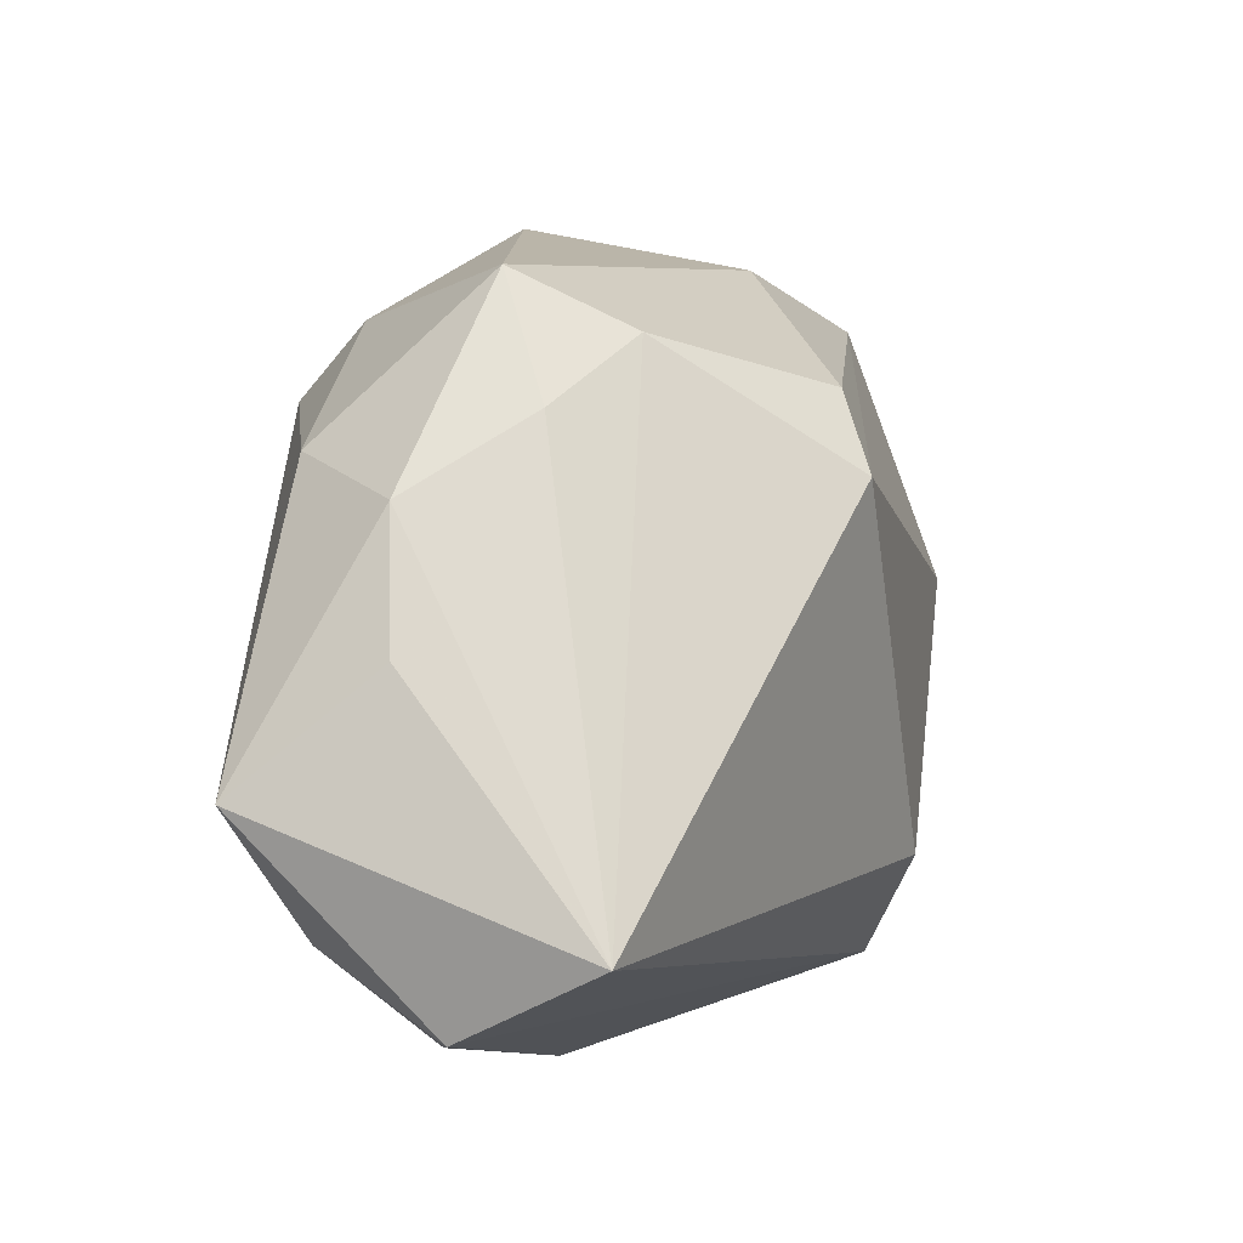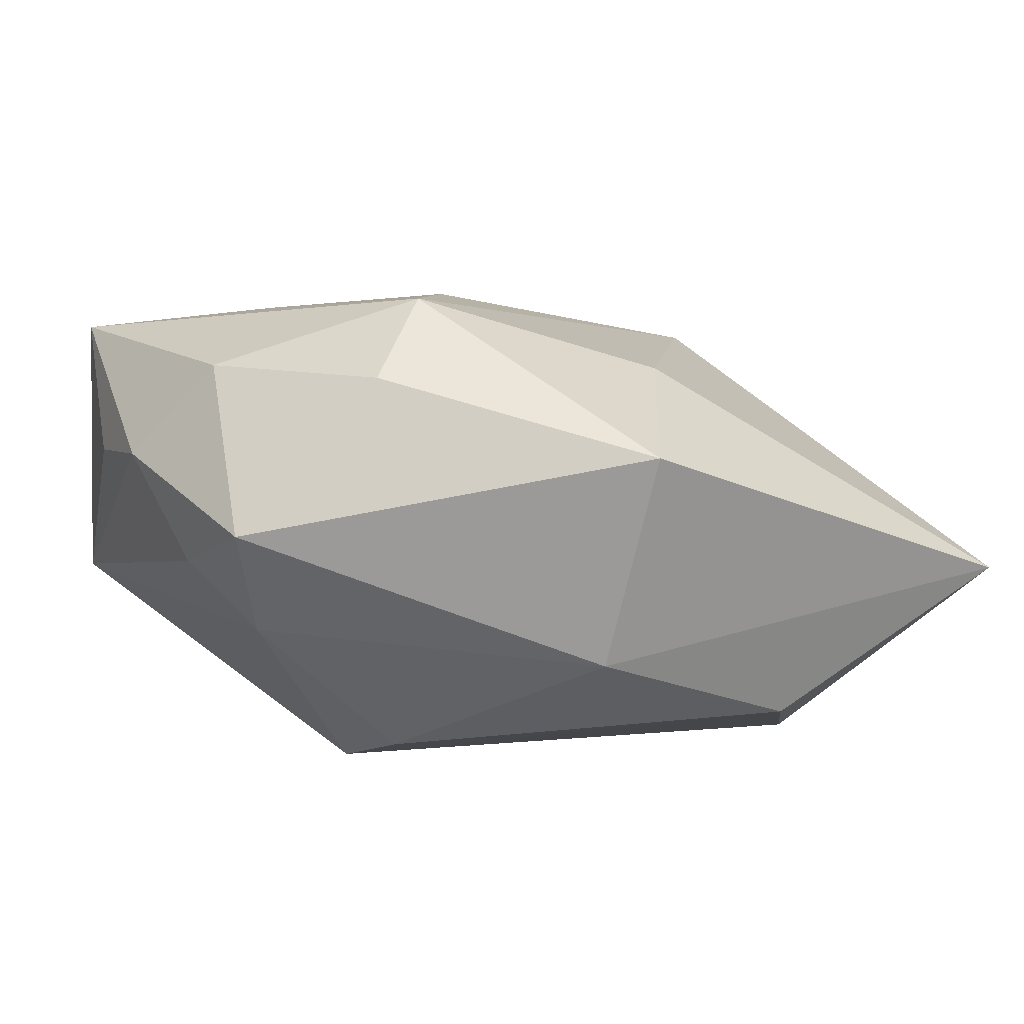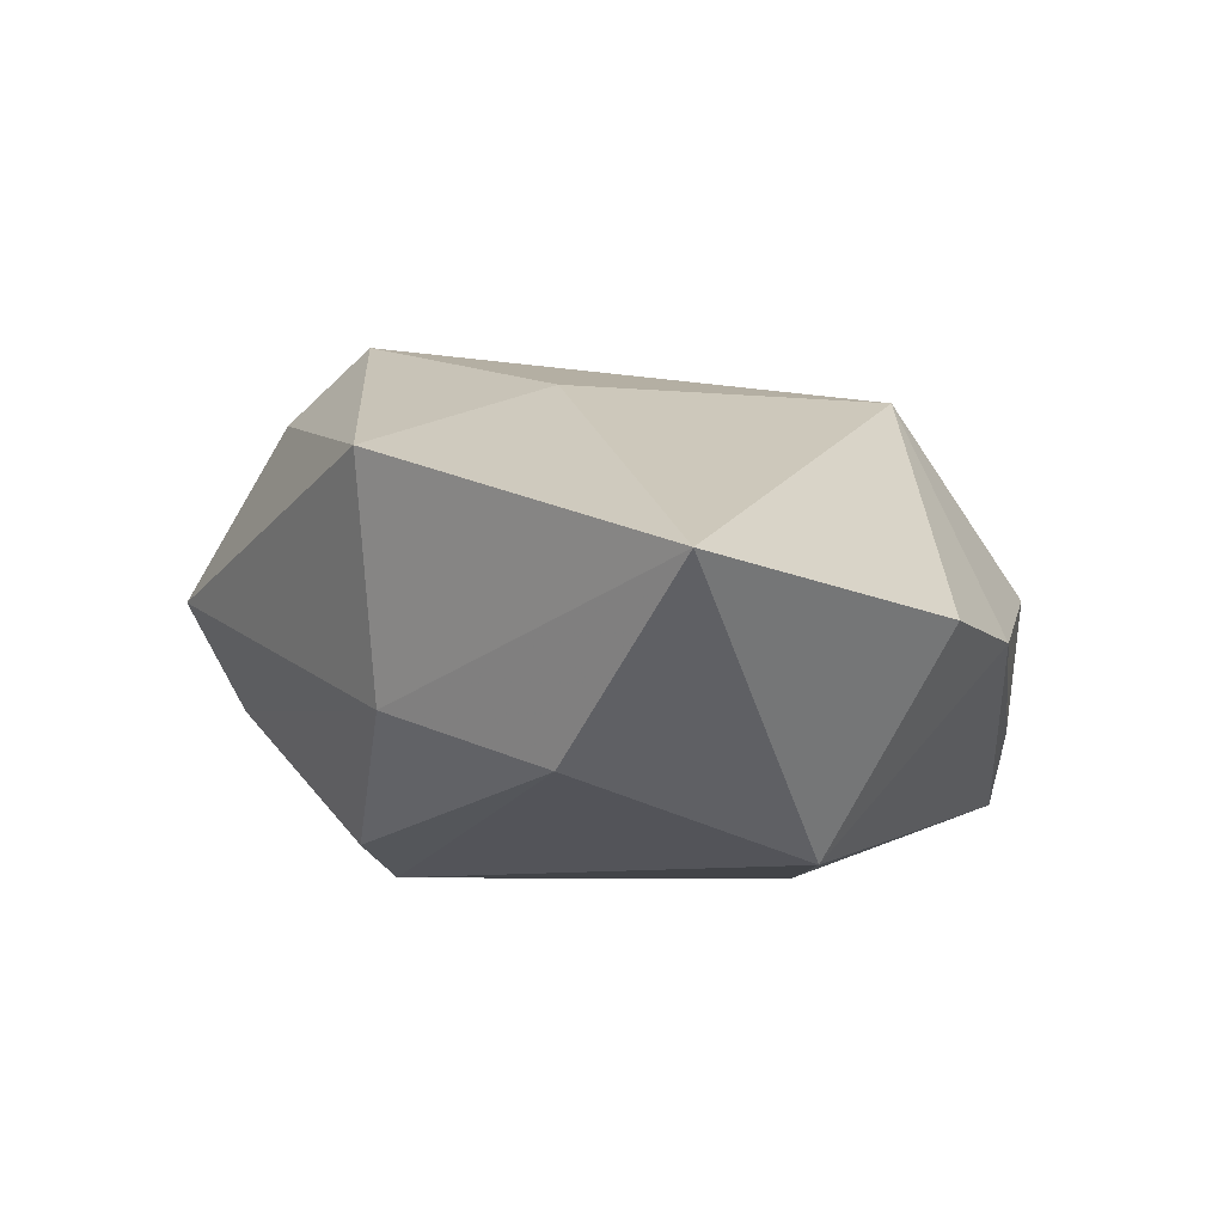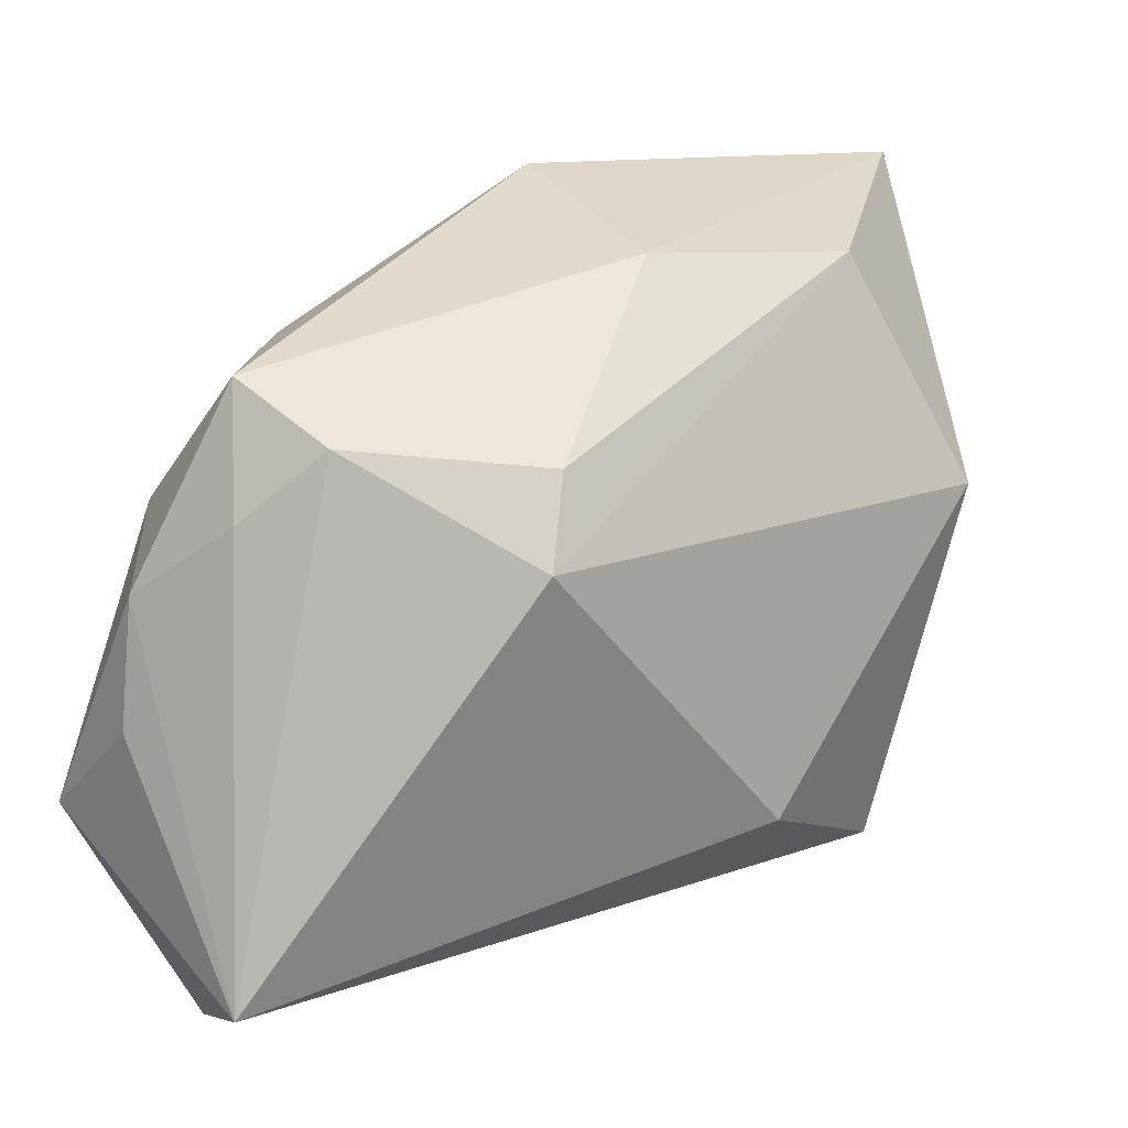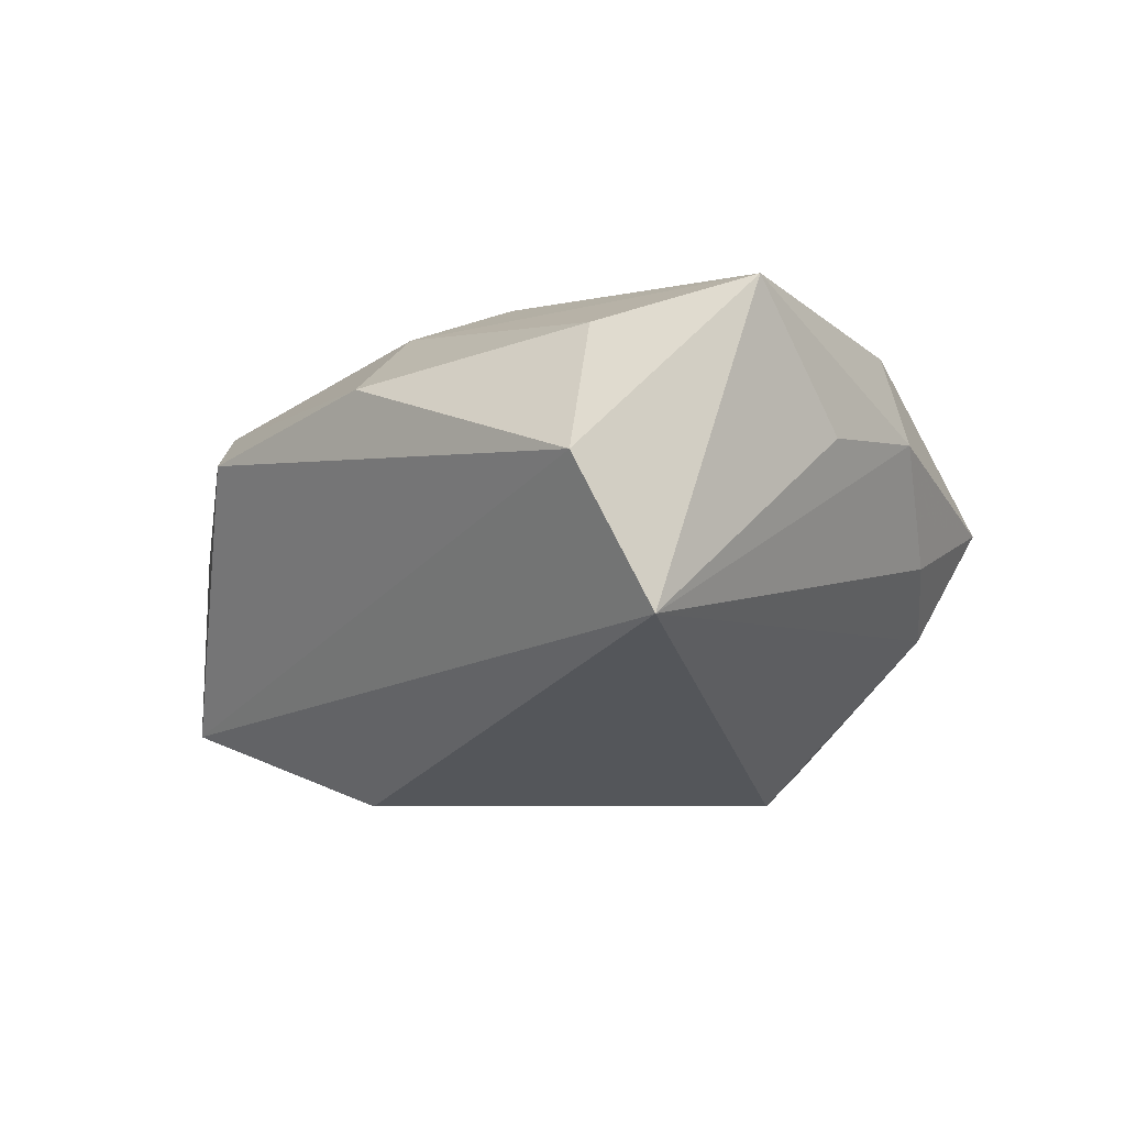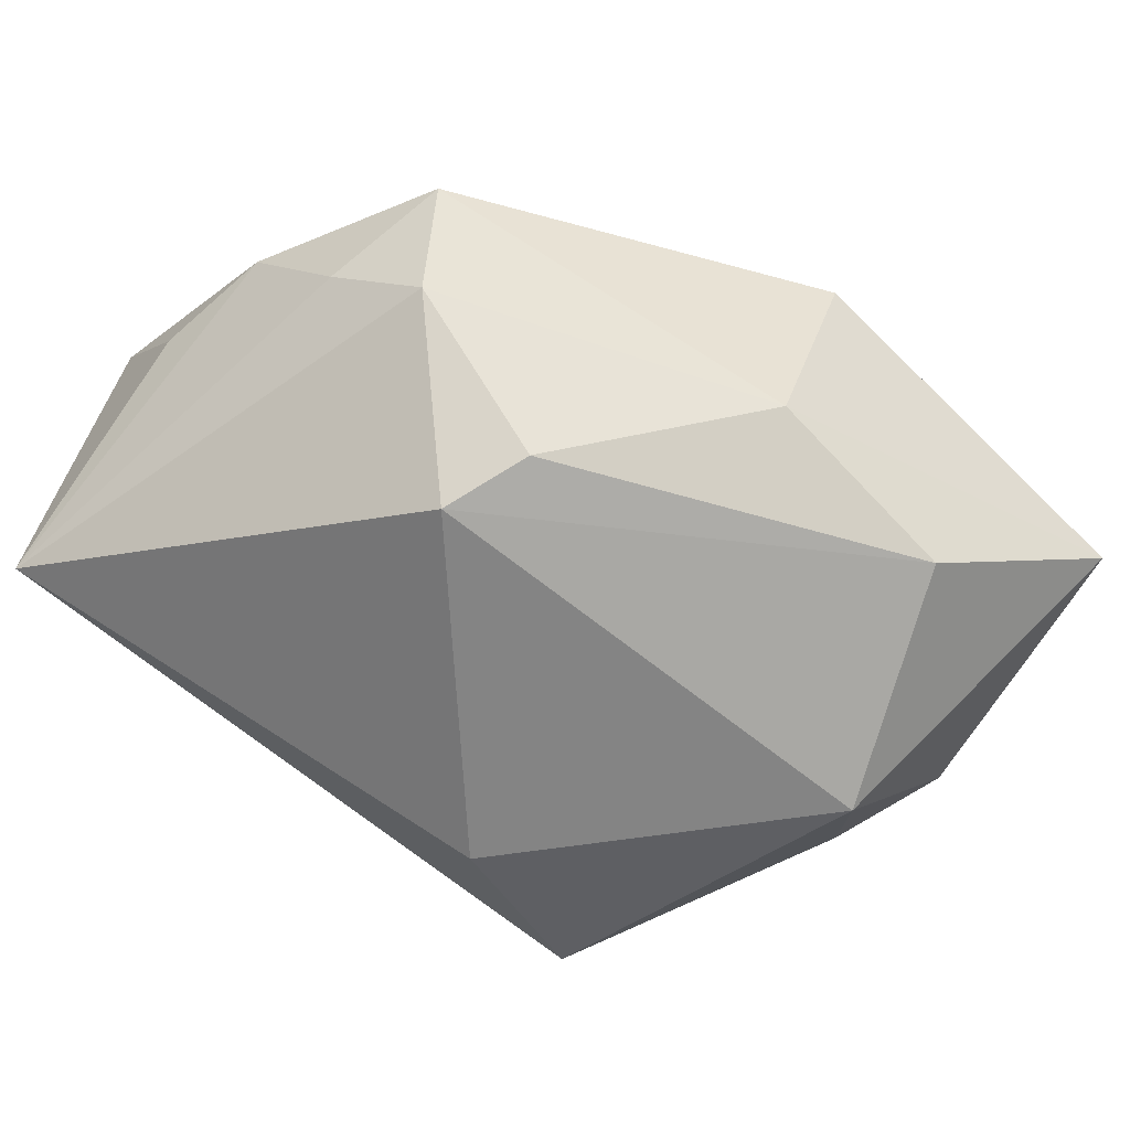
<metadata>
{"format":"obj","ext":"obj","renderer":"f3d","projection":"perspective","resolution":1024,"background":"white","views":[{"elev":-9.6,"azim":102.2,"up":"+Y"},{"elev":7.6,"azim":162.9,"up":"+Z"},{"elev":-7.7,"azim":-139.8,"up":"+Z"},{"elev":14.3,"azim":141.3,"up":"+Y"},{"elev":-5.0,"azim":45.6,"up":"+Z"},{"elev":-61.3,"azim":138.8,"up":"+Z"}]}
</metadata>
<code>
v -0.01969 -0.007483 0.0143
v -0.004308 0.02905 0.007743
v 0.0312 -0.0137 0.0157
v 0.006792 -0.01216 0.0169
v 0.02722 -0.02661 0.003745
v 0.02322 -0.02086 0.01273
v 0.02663 0.008521 -0.001351
v 0.002876 -0.0182 0.01452
v -0.009074 0.01532 0.01324
v -0.0164 0.02382 -0.01275
v -0.02422 -0.0142 -0.00839
v -0.0237 0.00729 -0.01799
v 0.01382 0.01793 0.01316
v -0.0142 -0.02062 0.008955
v 0.009655 0.01409 0.01882
v 0.03063 -0.02278 -0.006095
v -0.005894 -0.01392 -0.01799
v 0.006745 -0.0263 0.009712
v -0.03241 -0.001332 -0.004012
v 0.03002 0.002938 0.006497
v -0.03468 0.007887 -0.003667
v 0.01141 0.01269 -0.01594
v 0.02451 0.01762 0.001685
v 0.02421 0.007364 0.01363
v 0.01389 0.006581 -0.01799
v -0.001874 0.02438 -0.008241
v 0.00473 0.002611 0.01876
v -0.01949 -0.0194 -0.01288
v 0.01742 -0.004749 0.0175
v -0.008034 -0.02661 0.005927
v 0.02229 0.01377 -0.006039
v 0.03121 -0.006211 0.00598
v -0.02536 -0.01468 0.0007436
v -0.03108 0.02903 -0.001437
f 2 23 26
f 2 26 34
f 9 34 1
f 2 34 9
f 12 34 10
f 10 34 26
f 26 22 10
f 25 12 10
f 10 22 25
f 17 12 25
f 17 28 12
f 3 32 20
f 20 7 23
f 15 29 3
f 27 29 15
f 2 9 15
f 1 27 15
f 15 9 1
f 31 26 23
f 31 22 26
f 25 22 31
f 23 7 31
f 16 32 3
f 16 17 25
f 28 17 16
f 25 31 16
f 16 31 7
f 16 20 32
f 7 20 16
f 28 30 33
f 33 11 28
f 12 28 19
f 28 11 19
f 11 33 19
f 19 33 1
f 3 20 24
f 24 15 3
f 24 20 23
f 5 16 3
f 5 30 28
f 28 16 5
f 3 29 4
f 4 8 3
f 4 29 27
f 4 27 1
f 1 8 4
f 1 33 14
f 14 33 30
f 14 8 1
f 21 34 12
f 12 19 21
f 1 34 21
f 21 19 1
f 13 24 23
f 15 24 13
f 13 23 2
f 2 15 13
f 30 5 18
f 18 14 30
f 8 14 18
f 6 5 3
f 6 18 5
f 3 8 6
f 8 18 6

</code>
